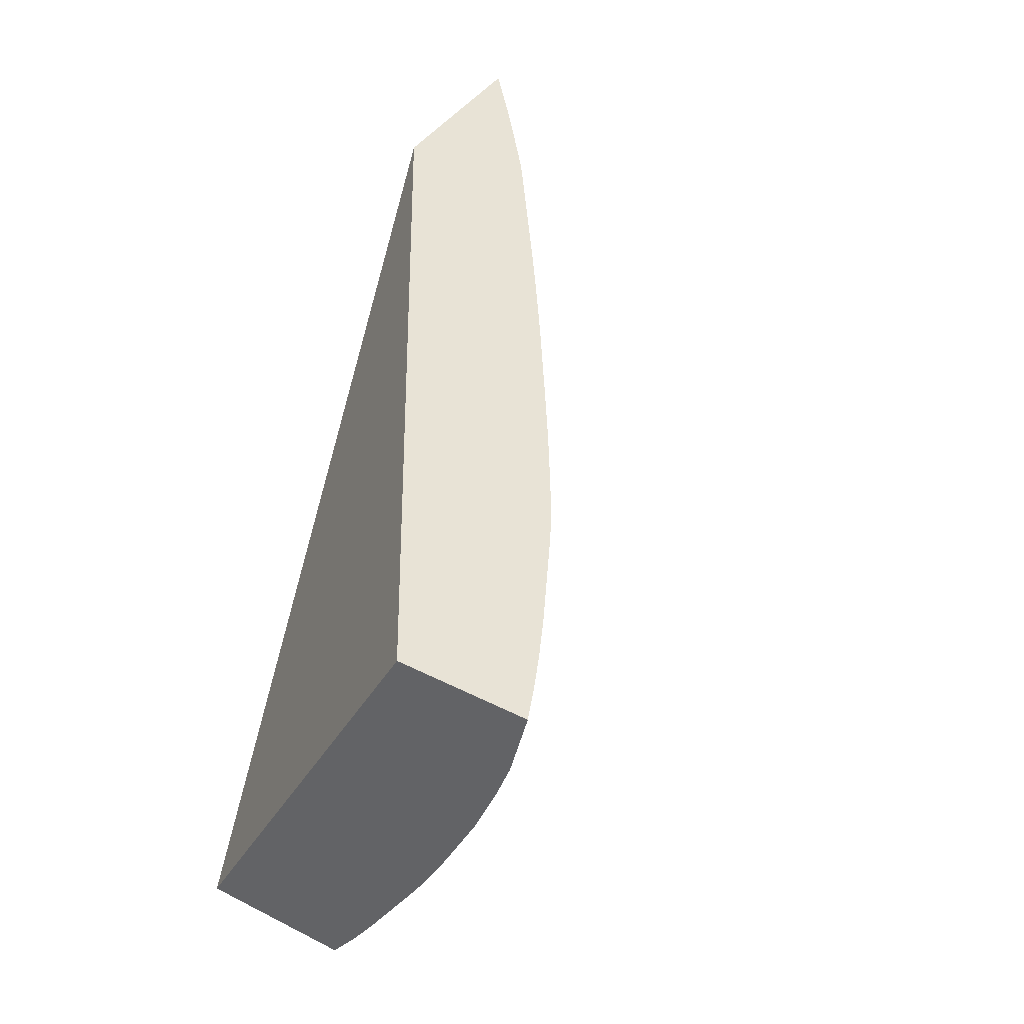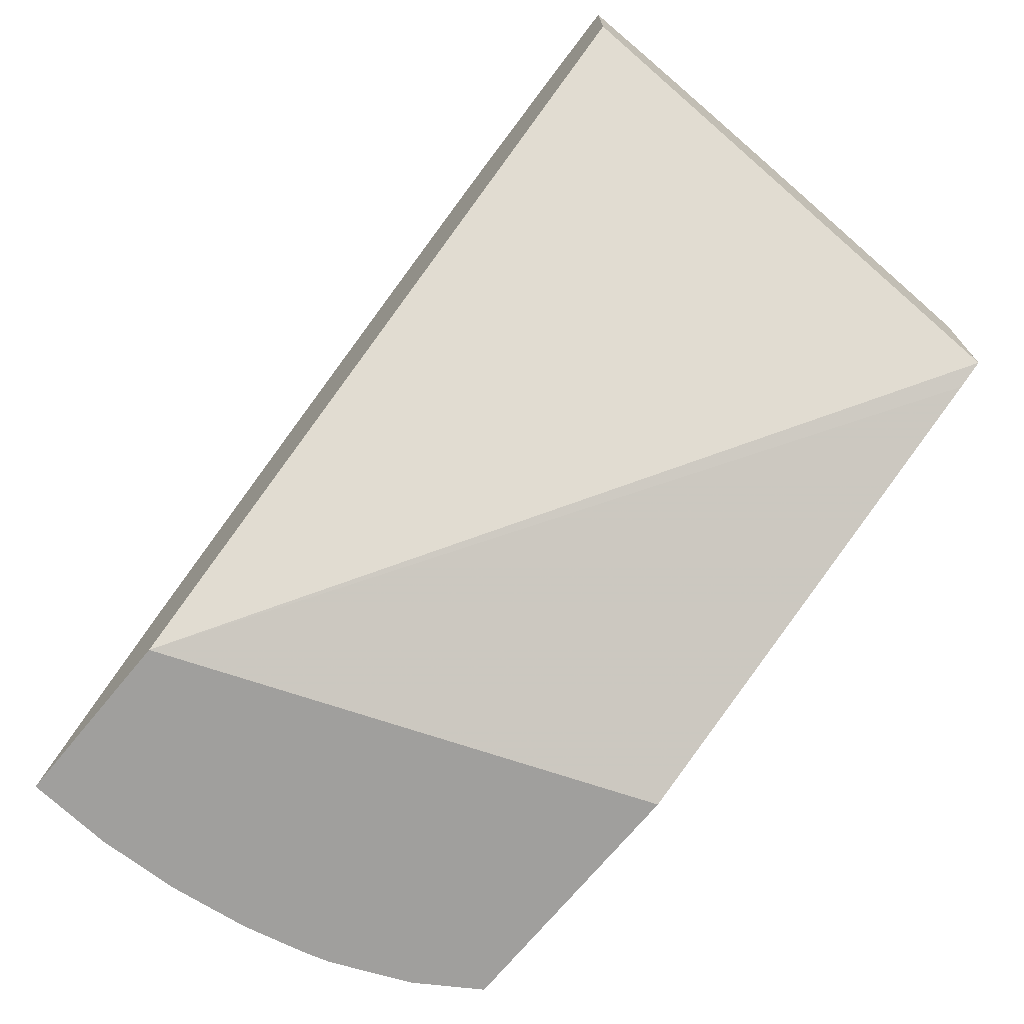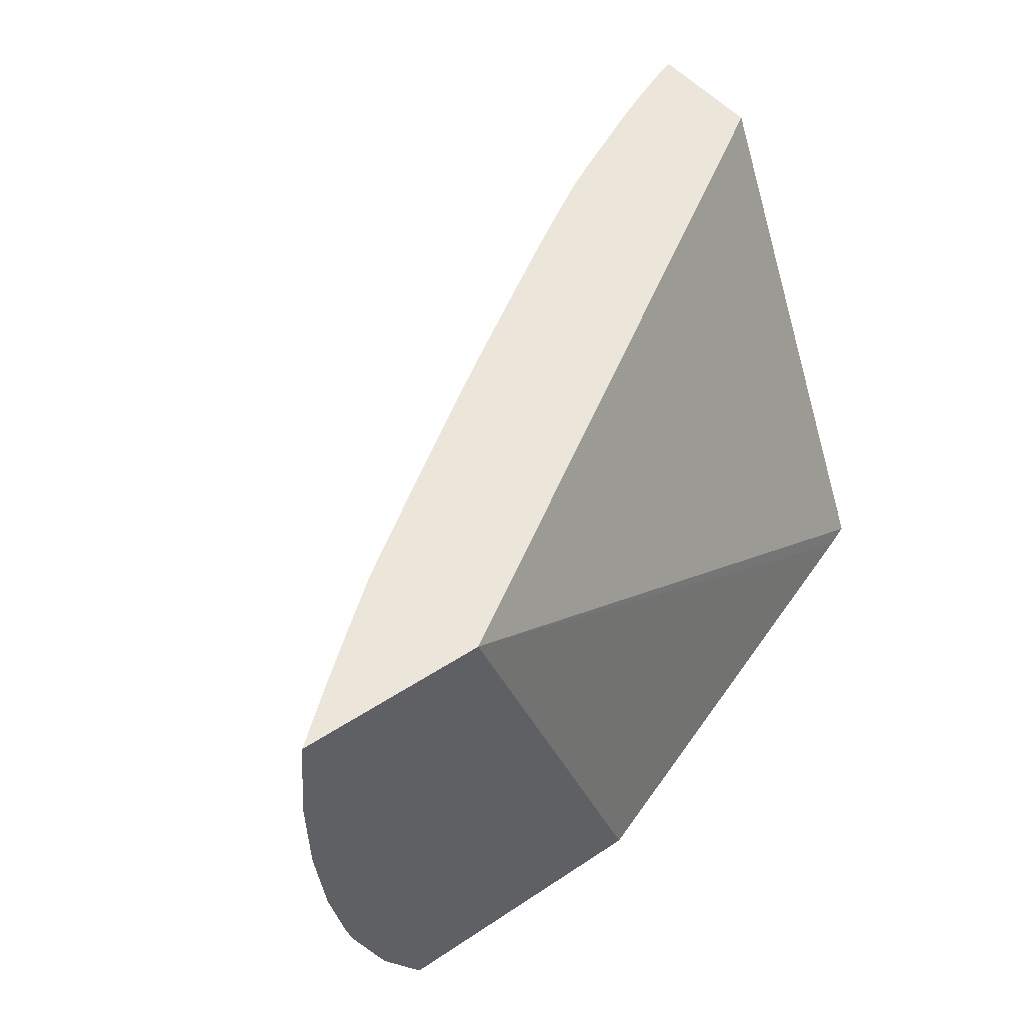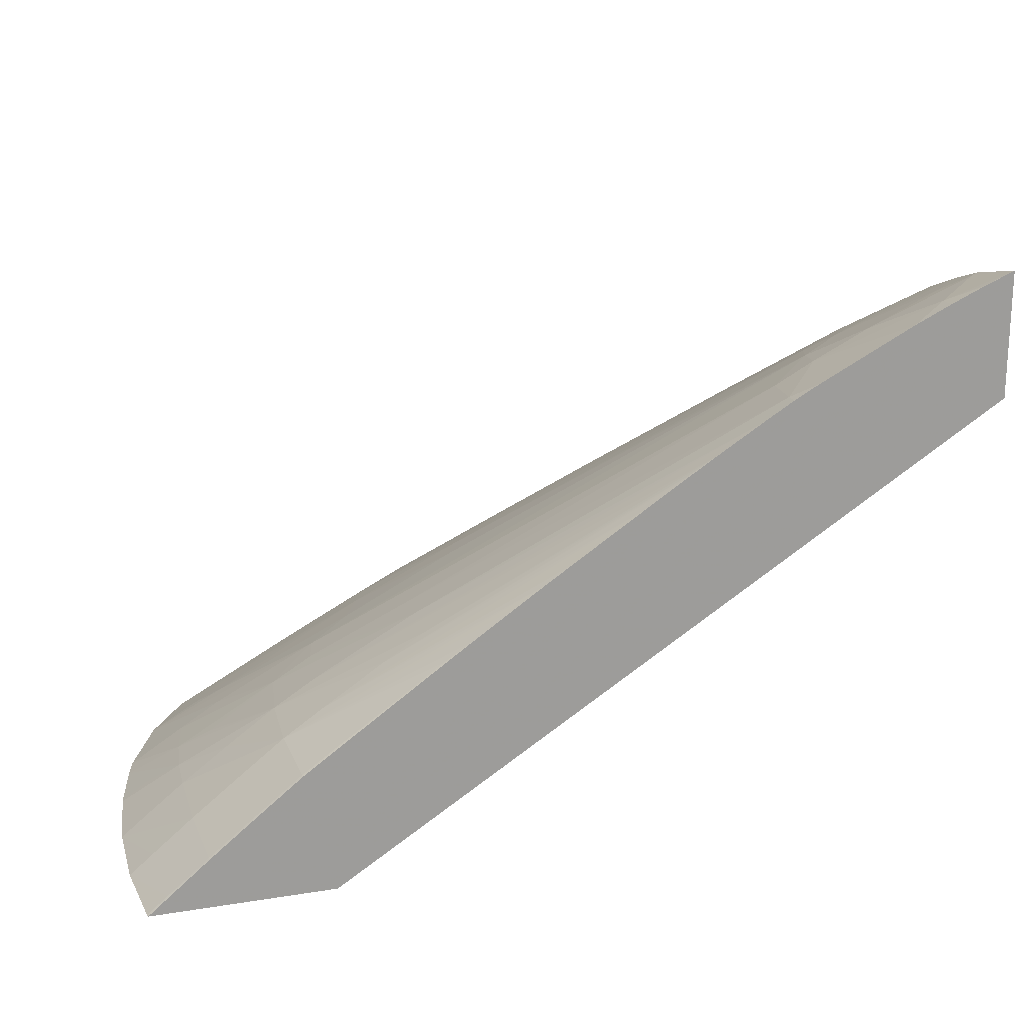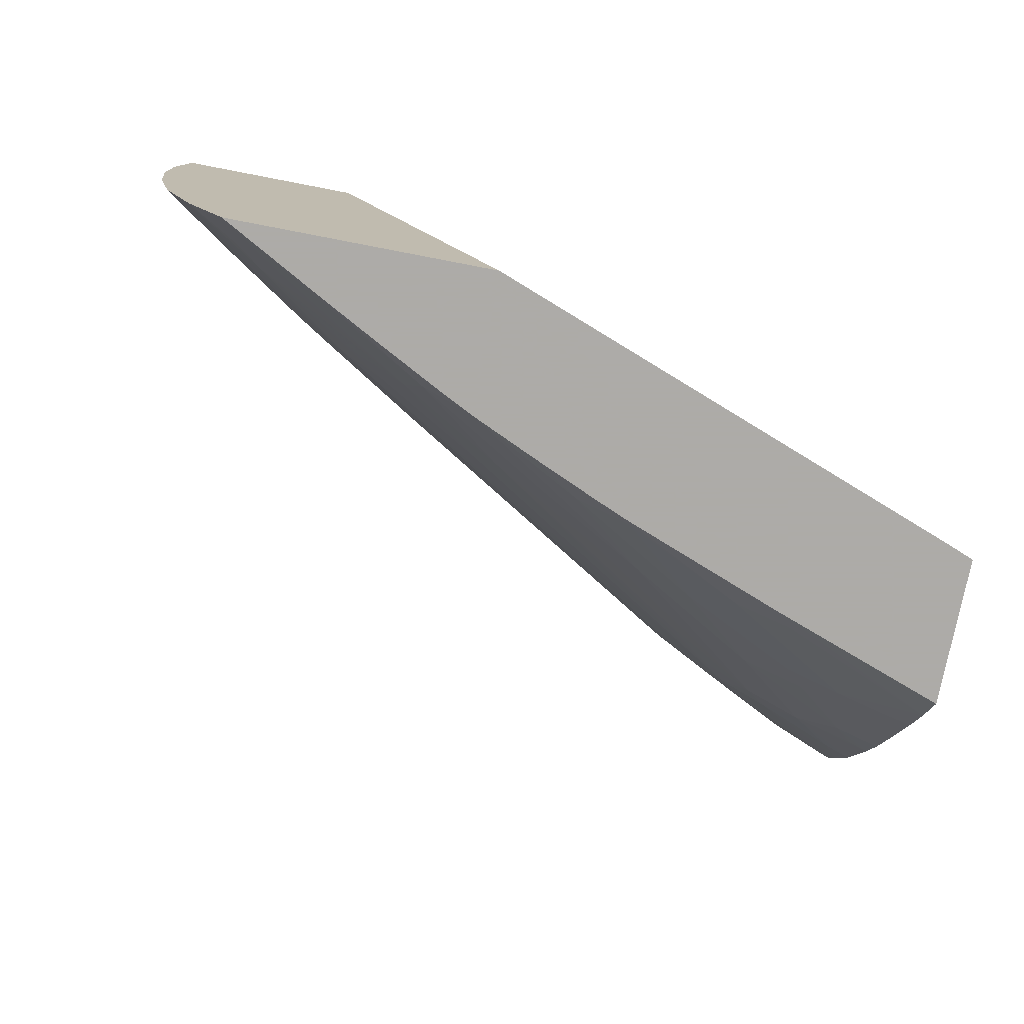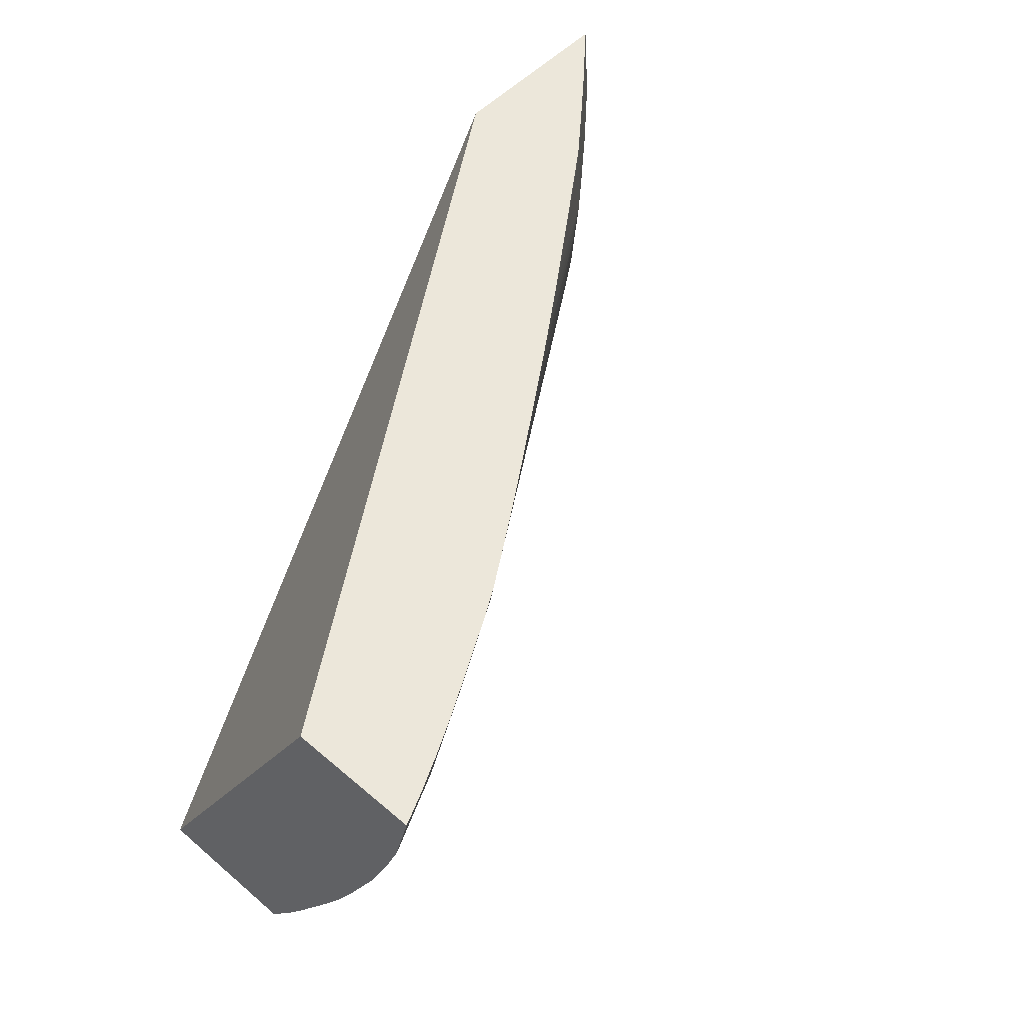
<metadata>
{"format":"obj","ext":"obj","renderer":"f3d","projection":"perspective","resolution":1024,"background":"white","views":[{"elev":41.7,"azim":-58.6,"up":"+Y"},{"elev":-71.3,"azim":-129.5,"up":"+Z"},{"elev":47.7,"azim":143.2,"up":"+Y"},{"elev":19.2,"azim":163.1,"up":"+Z"},{"elev":-76.5,"azim":169.1,"up":"+Y"},{"elev":52.5,"azim":-47.4,"up":"+Y"}]}
</metadata>
<code>
v 0.0007474 0.1131 0.04569
v 0.003319 0.1198 0.04569
v 0.004486 0.1131 0.04569
v -0.005993 0.1131 0.0482
v 0.005911 0.1198 0.04569
v -0.006387 0.1131 0.04836
v -0.006387 0.1198 0.05186
v 0.005052 0.114 0.04569
v 0.004383 0.1139 0.04607
v 0.004452 0.1131 0.0457
v 0.005624 0.1198 0.04593
v 0.005919 0.1197 0.04569
v -0.006387 0.1131 0.05048
v -0.006387 0.1198 0.05368
v 0.005521 0.115 0.04569
v 0.004753 0.1151 0.04621
v 0.004175 0.1151 0.04657
v 0.002759 0.1156 0.04756
v 0.003978 0.1143 0.04644
v 0.003302 0.1139 0.04667
v 0.003718 0.1136 0.04629
v 0.003026 0.1131 0.04648
v 0.001747 0.1142 0.04764
v 0.00147 0.1135 0.04748
v 0.005632 0.1197 0.04593
v 0.005051 0.1198 0.0464
v 0.006005 0.1186 0.04569
v -0.006387 0.1136 0.05084
v -0.003936 0.1131 0.04959
v -0.006387 0.1198 0.05367
v -0.006016 0.1198 0.05352
v 0.004916 0.116 0.0463
v 0.00562 0.1154 0.04569
v 0.003494 0.1163 0.04731
v 0.0005266 0.1155 0.04875
v 0.002121 0.1152 0.04777
v 0.002917 0.1163 0.04765
v 0.0015 0.1169 0.04865
v -0.003419 0.1186 0.05196
v -0.004184 0.1179 0.05217
v 0.002519 0.1148 0.04742
v 0.002968 0.1131 0.04651
v 0.0009257 0.1151 0.0484
v 0.0002585 0.1147 0.04861
v -0.001357 0.1151 0.04959
v -0.0005107 0.1142 0.04881
v 0.0007813 0.1131 0.04766
v 0.001254 0.1131 0.04742
v 0.002172 0.1131 0.04694
v 0.005053 0.1197 0.04641
v 0.004455 0.1198 0.04688
v 0.004414 0.1197 0.04692
v 0.00597 0.1174 0.04569
v 0.005672 0.1186 0.04596
v -0.005334 0.1145 0.05101
v -0.006387 0.1139 0.05101
v -0.004176 0.1133 0.04985
v -0.001736 0.1131 0.04876
v -0.006387 0.1188 0.05344
v -0.006288 0.1188 0.05341
v -0.005518 0.1194 0.05324
v -0.005934 0.1198 0.05349
v 0.005018 0.1167 0.04638
v 0.003691 0.1174 0.04742
v 0.004484 0.1163 0.04666
v 0.005827 0.1163 0.04569
v 0.00547 0.1163 0.04596
v 0.003113 0.1174 0.04778
v 0.001646 0.1177 0.04874
v -0.003211 0.1195 0.05207
v -0.003997 0.1186 0.05228
v -0.004833 0.1186 0.05269
v -0.004865 0.1175 0.05233
v -0.004502 0.1171 0.05202
v -0.00375 0.1175 0.05178
v -0.002969 0.1167 0.05106
v -0.003671 0.1163 0.05125
v -0.003283 0.1159 0.05089
v -0.002072 0.1147 0.04977
v 0.0007171 0.1131 0.04769
v 0.005093 0.1186 0.04644
v 0.003748 0.1198 0.04745
v 0.00375 0.1197 0.04745
v 0.005643 0.1174 0.04595
v -0.004902 0.1151 0.0512
v -0.006094 0.1152 0.05171
v -0.006387 0.1151 0.05177
v -0.005988 0.1143 0.05113
v -0.003405 0.1136 0.04971
v -0.004563 0.1148 0.05086
v -0.006387 0.1142 0.05119
v -0.001575 0.1131 0.0487
v -0.006387 0.1182 0.05323
v -0.005937 0.1185 0.05315
v -0.004926 0.1198 0.05301
v -0.005452 0.1198 0.05327
v 0.005064 0.1174 0.04641
v 0.004414 0.1174 0.0469
v 0.003778 0.1186 0.04747
v 0.003199 0.1186 0.04786
v 0.002325 0.1186 0.04844
v 0.001747 0.1186 0.04881
v -0.002088 0.1198 0.05141
v -0.002748 0.1198 0.05183
v -0.003174 0.1198 0.05209
v -0.003546 0.1198 0.0523
v -0.003647 0.1198 0.05235
v -0.005988 0.1174 0.05278
v -0.005272 0.1167 0.05219
v -0.004053 0.1155 0.05107
v -0.002844 0.1143 0.04993
v -0.0008892 0.1135 0.04862
v -0.0001419 0.1131 0.04807
v 0.004414 0.1186 0.04697
v 0.003169 0.1198 0.04785
v 0.003173 0.1197 0.04786
v -0.00578 0.116 0.052
v -0.006387 0.1155 0.05199
v -0.00166 0.1132 0.04879
v -0.001128 0.1131 0.04851
v -0.006387 0.1174 0.05292
v 0.0007389 0.1198 0.04954
v 0.0003507 0.1198 0.04981
v 0.001769 0.1197 0.04884
v 0.00136 0.1198 0.04912
v -2.542e-05 0.1198 0.05006
v -0.001103 0.1198 0.05077
v -0.001681 0.1198 0.05115
v -0.001684 0.1197 0.05115
v -0.006387 0.1163 0.0524
v -0.006094 0.1163 0.0523
v 0.002345 0.1198 0.04843
v 0.001766 0.1198 0.04884
v -0.006387 0.1157 0.05211
f 1 2 5
f 1 5 12
f 1 12 27
f 1 27 53
f 1 53 66
f 1 66 33
f 1 33 15
f 1 15 8
f 1 8 3
f 1 3 10
f 1 10 22
f 1 22 42
f 1 42 49
f 1 49 48
f 1 48 47
f 1 47 80
f 1 80 113
f 1 113 120
f 1 120 92
f 1 92 58
f 1 58 29
f 1 29 13
f 1 13 6
f 1 6 4
f 1 4 2
f 2 4 6
f 2 6 7
f 2 7 14
f 2 14 31
f 2 31 62
f 2 62 96
f 2 96 95
f 2 95 107
f 2 107 106
f 2 106 105
f 2 105 104
f 2 104 103
f 2 103 128
f 2 128 127
f 2 127 126
f 2 126 123
f 2 123 122
f 2 122 125
f 2 125 133
f 2 133 132
f 2 132 115
f 2 115 82
f 2 82 51
f 2 51 26
f 2 26 11
f 2 11 5
f 3 8 9
f 3 9 10
f 5 11 12
f 6 13 28
f 6 28 56
f 6 56 91
f 6 91 87
f 6 87 118
f 6 118 134
f 6 134 130
f 6 130 121
f 6 121 93
f 6 93 59
f 6 59 30
f 6 30 14
f 6 14 7
f 8 15 16
f 8 16 17
f 8 17 18
f 8 18 19
f 8 19 9
f 9 19 20
f 9 20 21
f 9 21 10
f 10 21 23
f 10 23 24
f 10 24 22
f 11 25 12
f 11 26 25
f 12 25 27
f 13 29 28
f 14 30 31
f 15 32 16
f 15 33 32
f 16 32 34
f 16 34 17
f 17 34 18
f 18 35 36
f 18 36 19
f 18 34 37
f 18 37 38
f 18 38 39
f 18 39 40
f 18 40 35
f 19 36 41
f 19 41 23
f 19 23 20
f 20 23 21
f 22 24 42
f 23 43 35
f 23 35 44
f 23 44 24
f 23 41 36
f 23 36 43
f 24 44 45
f 24 45 46
f 24 46 47
f 24 47 48
f 24 48 49
f 24 49 42
f 25 26 50
f 25 50 27
f 26 51 52
f 26 52 50
f 27 50 54
f 27 54 53
f 28 55 56
f 28 29 57
f 28 57 55
f 29 58 57
f 30 59 60
f 30 60 61
f 30 61 31
f 31 61 62
f 32 63 64
f 32 64 65
f 32 65 34
f 32 33 63
f 33 66 67
f 33 67 63
f 34 65 64
f 34 64 68
f 34 68 69
f 34 69 37
f 35 43 36
f 35 40 44
f 37 69 38
f 38 69 70
f 38 70 39
f 39 70 71
f 39 71 40
f 40 71 72
f 40 72 73
f 40 73 74
f 40 74 75
f 40 75 44
f 44 75 76
f 44 76 74
f 44 74 45
f 45 74 77
f 45 77 46
f 46 77 78
f 46 78 79
f 46 79 47
f 47 79 80
f 50 81 54
f 50 52 81
f 51 82 52
f 52 82 83
f 52 83 81
f 53 54 81
f 53 81 84
f 53 84 66
f 55 85 86
f 55 86 87
f 55 87 88
f 55 88 56
f 55 57 89
f 55 89 90
f 55 90 85
f 56 88 91
f 57 58 89
f 58 92 89
f 59 93 94
f 59 94 60
f 60 94 72
f 60 72 61
f 61 72 71
f 61 71 95
f 61 95 96
f 61 96 62
f 63 67 66
f 63 66 97
f 63 97 98
f 63 98 64
f 64 99 100
f 64 100 101
f 64 101 102
f 64 102 68
f 64 98 99
f 66 84 97
f 68 102 103
f 68 103 104
f 68 104 69
f 69 104 105
f 69 105 70
f 70 105 106
f 70 106 71
f 71 106 107
f 71 107 95
f 72 94 73
f 73 94 93
f 73 93 108
f 73 108 109
f 73 109 74
f 74 76 75
f 74 109 77
f 77 79 78
f 77 109 79
f 79 109 110
f 79 110 111
f 79 111 112
f 79 112 80
f 80 112 113
f 81 114 97
f 81 97 84
f 81 83 114
f 82 115 116
f 82 116 83
f 83 99 114
f 83 116 99
f 85 117 118
f 85 118 86
f 85 90 111
f 85 111 110
f 85 110 117
f 86 118 87
f 87 91 88
f 89 111 90
f 89 92 119
f 89 119 111
f 92 120 119
f 93 121 108
f 97 114 99
f 97 99 98
f 99 122 123
f 99 123 100
f 99 116 124
f 99 124 125
f 99 125 122
f 100 123 126
f 100 126 127
f 100 127 101
f 101 127 128
f 101 128 129
f 101 129 102
f 102 129 103
f 103 129 128
f 108 121 109
f 109 121 130
f 109 130 131
f 109 131 117
f 109 117 110
f 111 119 112
f 112 120 113
f 112 119 120
f 115 132 116
f 116 132 133
f 116 133 124
f 117 131 130
f 117 130 134
f 117 134 118
f 124 133 125

</code>
